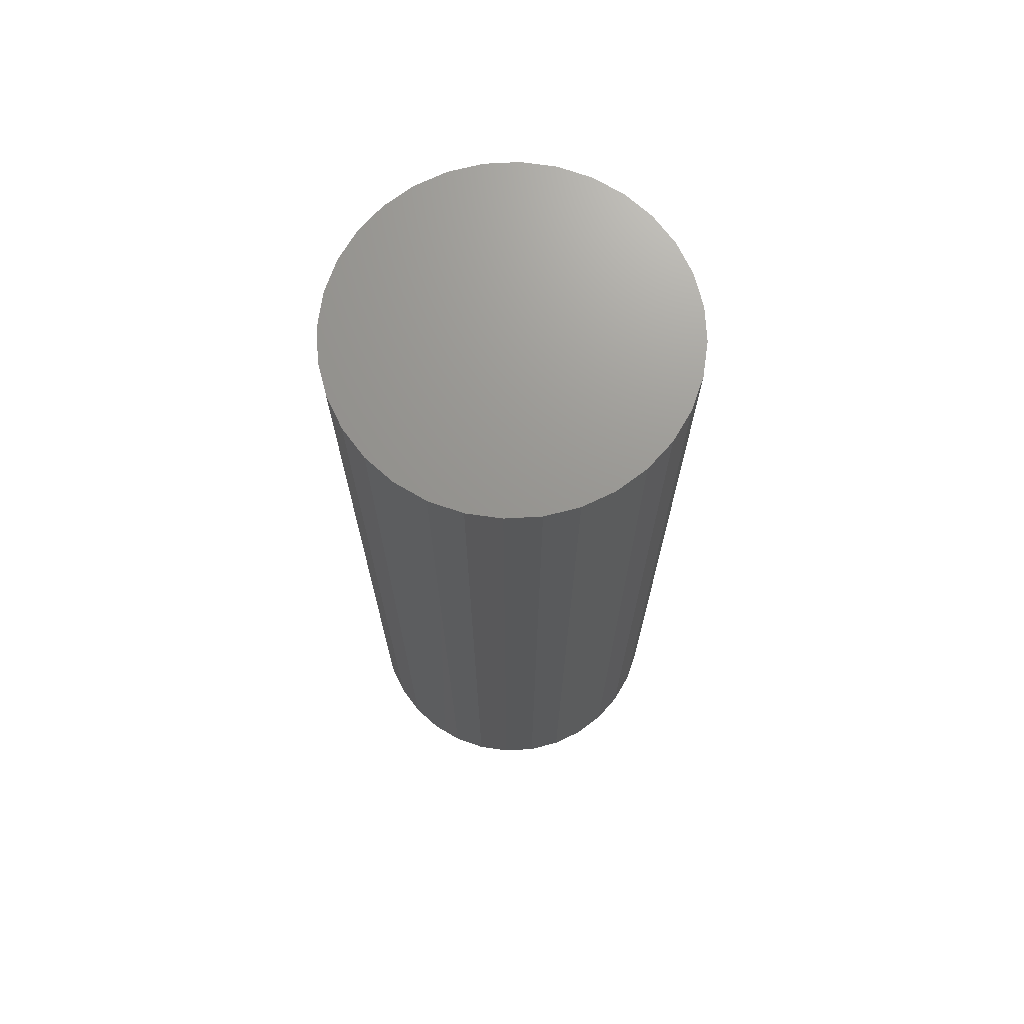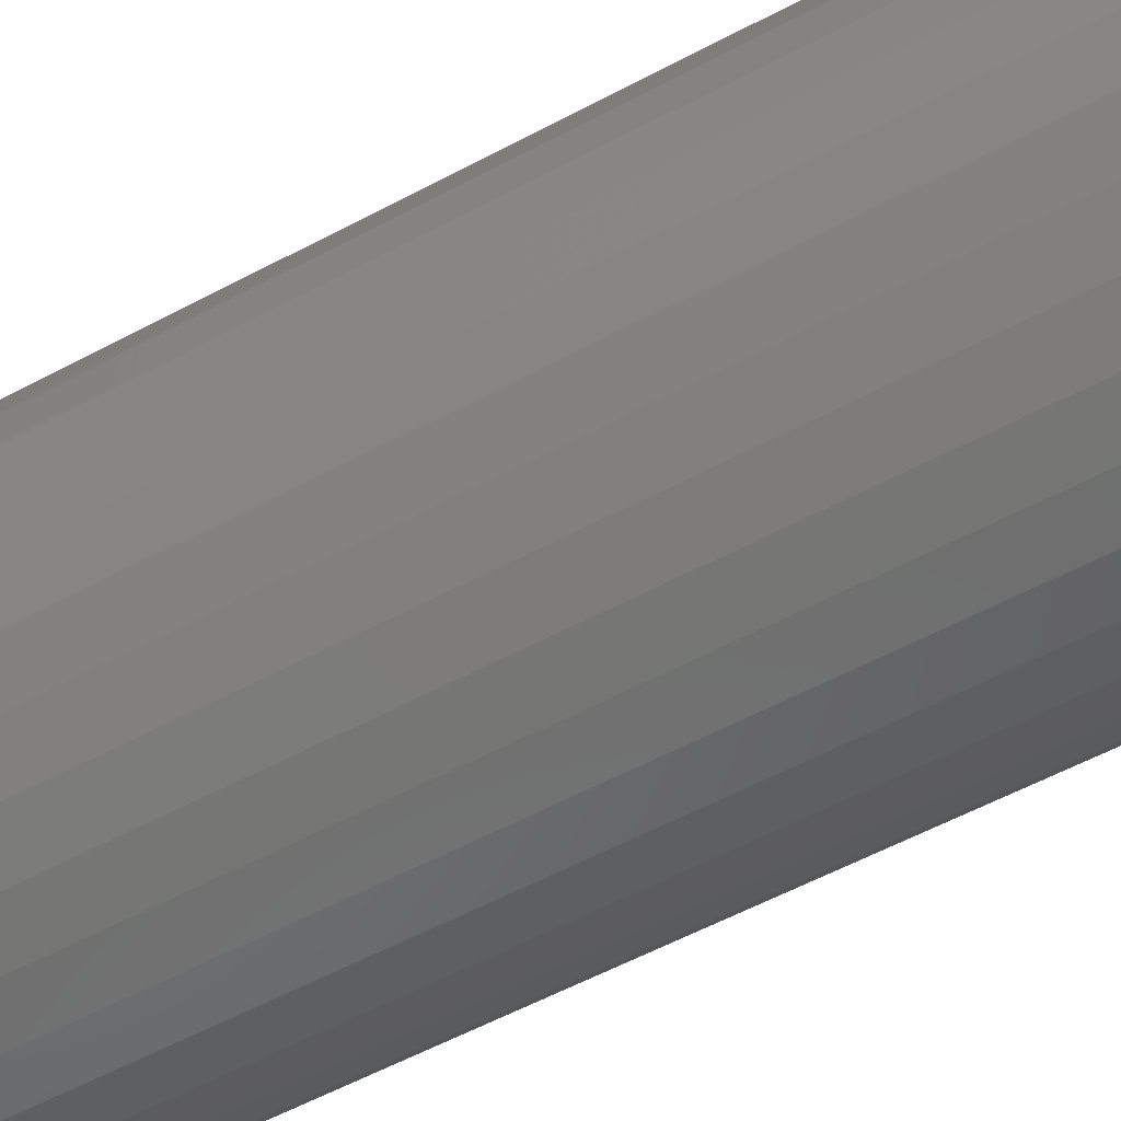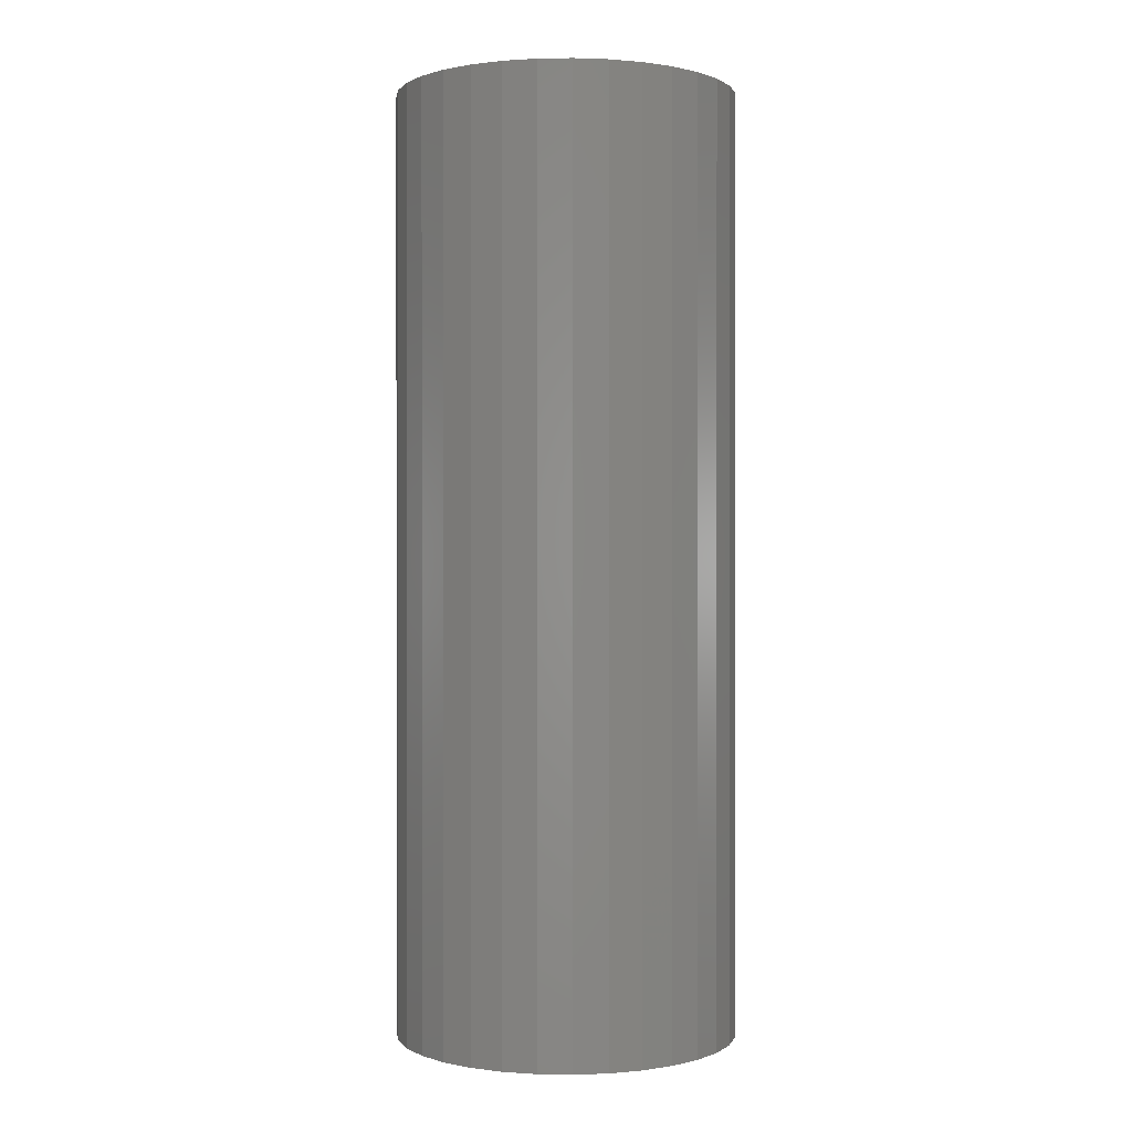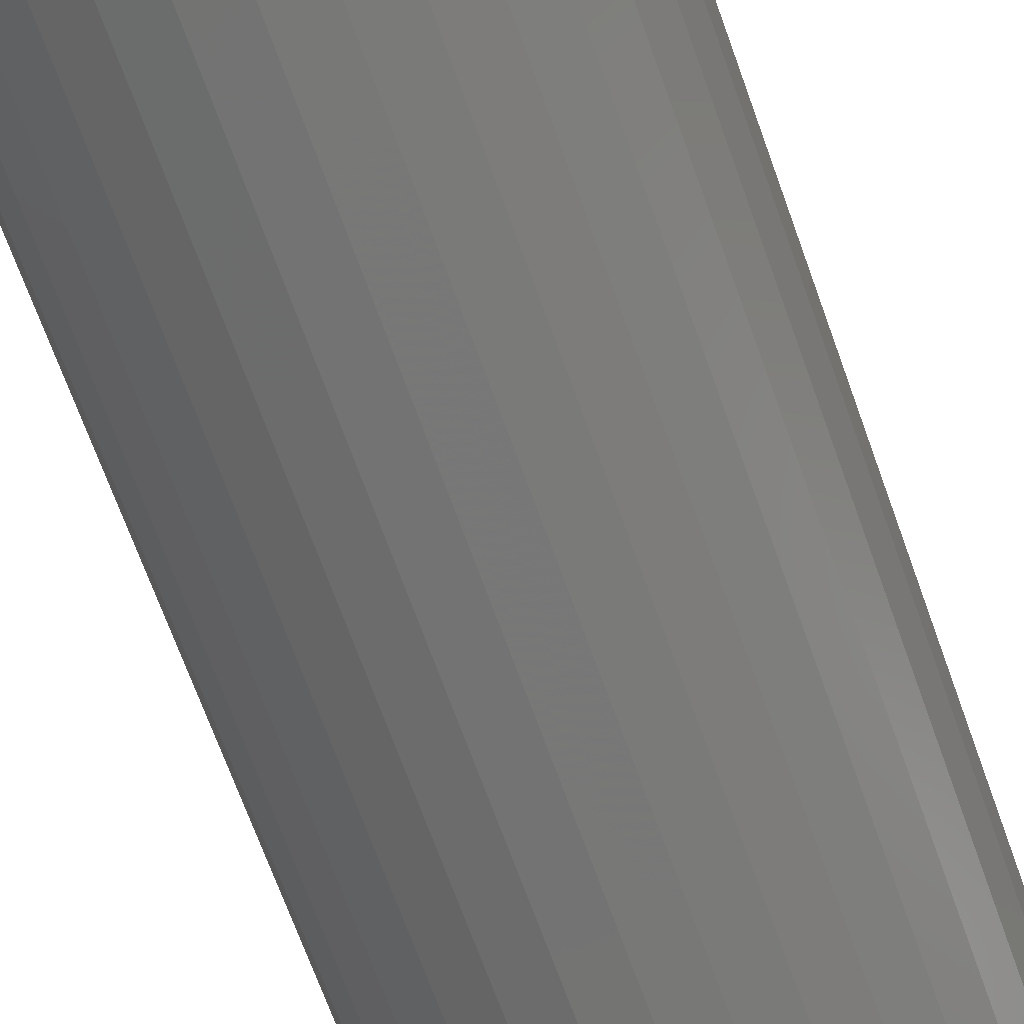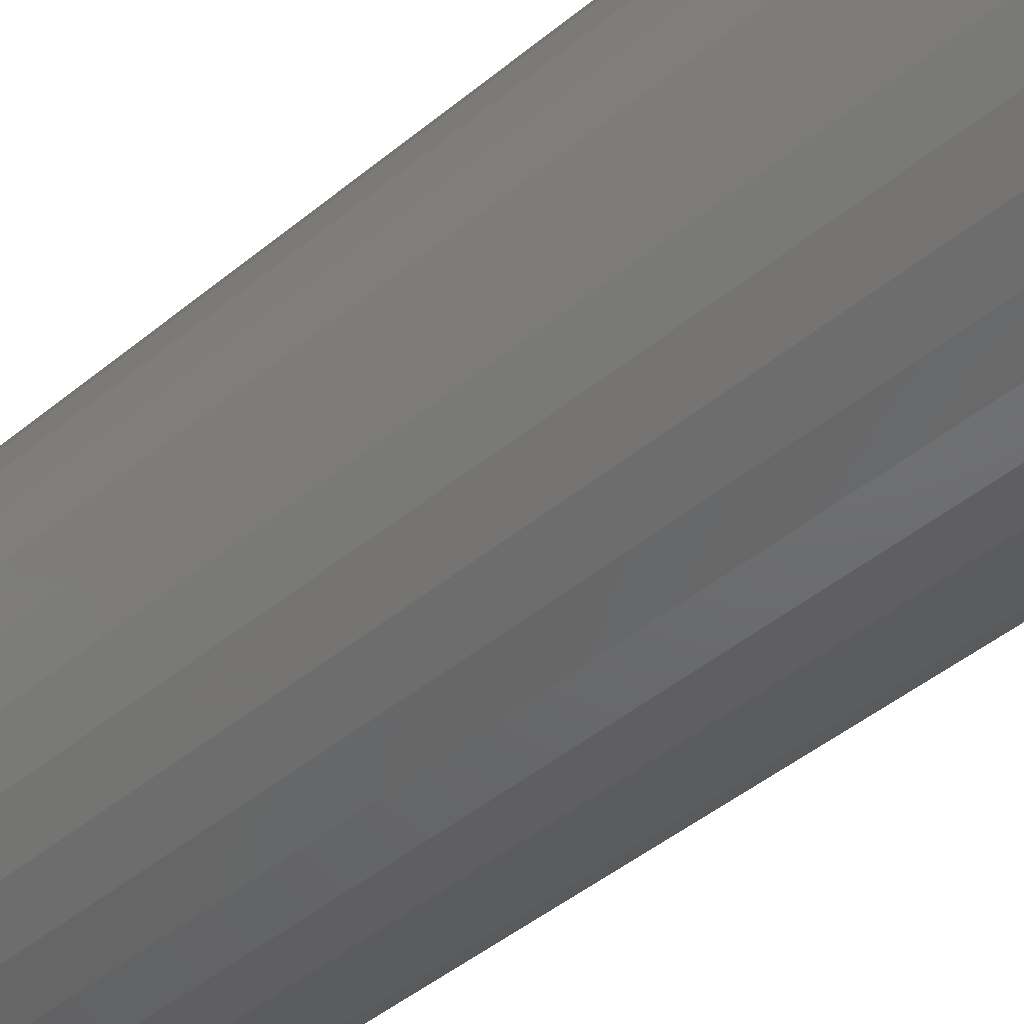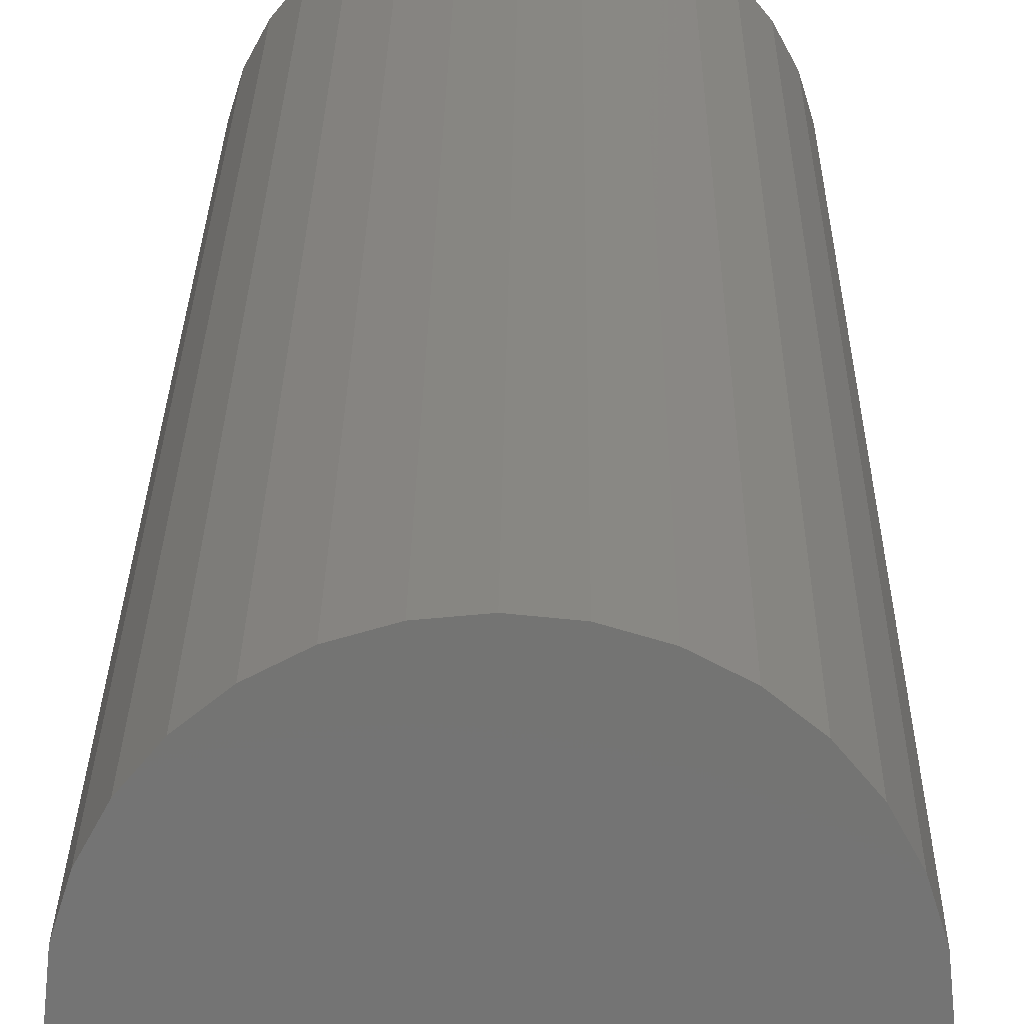
<metadata>
{"format":"stl","ext":"stl","renderer":"f3d","projection":"perspective","resolution":1024,"background":"white","views":[{"elev":70.7,"azim":-98.8,"up":"+Y"},{"elev":-55.2,"azim":-60.3,"up":"+Z"},{"elev":0.4,"azim":-103.4,"up":"+Y"},{"elev":-68.1,"azim":-160.4,"up":"+Z"},{"elev":-44.0,"azim":-45.7,"up":"+Z"},{"elev":24.1,"azim":-179.4,"up":"+Z"}]}
</metadata>
<code>
# stl→obj: 128 verts, 252 faces
v 0.2917 -0.75 0.09451
v 0.3103 -0.75 0.1045
v 0.2533 -0.75 0.1032
v 0.236 -0.75 0.08215
v 0.2754 -0.75 0.08111
v 0.262 -0.75 0.06479
v 0.2232 -0.75 0.05812
v 0.236 -0.75 -0.07228
v 0.2754 -0.75 -0.07124
v 0.262 -0.75 -0.05492
v 0.2917 -0.75 -0.08464
v 0.2533 -0.75 -0.09334
v 0.3103 -0.75 -0.0946
v 0.4288 -0.75 0.1205
v 0.3726 -0.75 0.1106
v 0.3928 -0.75 0.1045
v 0.4498 -0.75 0.1032
v 0.4114 -0.75 0.09451
v 0.4671 -0.75 0.08215
v 0.4277 -0.75 0.08111
v 0.4411 -0.75 0.06479
v 0.4671 -0.75 -0.07228
v 0.48 -0.75 -0.04825
v 0.4411 -0.75 -0.05492
v 0.4277 -0.75 -0.07124
v 0.4114 -0.75 -0.08464
v 0.4498 -0.75 -0.09334
v 0.3928 -0.75 -0.0946
v 0.4288 -0.75 -0.1106
v 0.3726 -0.75 -0.1007
v 0.2743 -0.75 0.1205
v 0.3305 -0.75 0.1106
v 0.3516 -0.75 0.1127
v 0.2984 -0.75 0.1333
v 0.2743 -0.75 -0.1106
v 0.2984 -0.75 -0.1235
v 0.3516 -0.75 -0.1028
v 0.3305 -0.75 -0.1007
v 0.4047 -0.75 0.1333
v 0.3787 -0.75 0.1412
v 0.3516 -0.75 0.1439
v 0.3244 -0.75 0.1412
v 0.3244 -0.75 -0.1314
v 0.3516 -0.75 -0.134
v 0.3787 -0.75 -0.1314
v 0.4047 -0.75 -0.1235
v 0.2232 -0.75 -0.04825
v 0.252 -0.75 -0.03629
v 0.2153 -0.75 -0.02218
v 0.2459 -0.75 -0.01608
v 0.2126 -0.75 0.004934
v 0.2438 -0.75 0.004934
v 0.2153 -0.75 0.03205
v 0.2459 -0.75 0.02595
v 0.252 -0.75 0.04616
v 0.48 -0.75 0.05812
v 0.4511 -0.75 0.04616
v 0.4879 -0.75 0.03205
v 0.4572 -0.75 0.02595
v 0.4905 -0.75 0.004934
v 0.4593 -0.75 0.004934
v 0.4879 -0.75 -0.02218
v 0.4572 -0.75 -0.01608
v 0.4511 -0.75 -0.03629
v 0.3516 -0.01562 -0.1028
v 0.3726 -0.01562 -0.1007
v 0.3928 -0.01562 -0.0946
v 0.4114 -0.01562 -0.08464
v 0.4277 -0.01562 -0.07124
v 0.4411 -0.01562 -0.05492
v 0.4511 -0.01562 -0.03629
v 0.4572 -0.01562 -0.01608
v 0.4593 -0.01562 0.004934
v 0.3305 -0.01562 -0.1007
v 0.3103 -0.01562 -0.0946
v 0.2917 -0.01562 -0.08464
v 0.2754 -0.01562 -0.07124
v 0.262 -0.01562 -0.05492
v 0.252 -0.01562 -0.03629
v 0.2459 -0.01562 -0.01608
v 0.2438 -0.01562 0.004934
v 0.3516 -0.01562 0.1127
v 0.3305 -0.01562 0.1106
v 0.3103 -0.01562 0.1045
v 0.2917 -0.01562 0.09451
v 0.2754 -0.01562 0.08111
v 0.262 -0.01562 0.06479
v 0.252 -0.01562 0.04616
v 0.2459 -0.01562 0.02595
v 0.3726 -0.01562 0.1106
v 0.3928 -0.01562 0.1045
v 0.4114 -0.01562 0.09451
v 0.4277 -0.01562 0.08111
v 0.4411 -0.01562 0.06479
v 0.4511 -0.01562 0.04616
v 0.4572 -0.01562 0.02595
v 0.4905 0.01562 0.004934
v 0.4879 0.01562 -0.02218
v 0.48 0.01562 -0.04825
v 0.4671 0.01562 -0.07228
v 0.4498 0.01562 -0.09334
v 0.4288 0.01562 -0.1106
v 0.4047 0.01562 -0.1235
v 0.3787 0.01562 -0.1314
v 0.3516 0.01562 -0.134
v 0.3244 0.01562 -0.1314
v 0.2984 0.01562 -0.1235
v 0.2743 0.01562 -0.1106
v 0.2533 0.01562 -0.09334
v 0.236 0.01562 -0.07228
v 0.2232 0.01562 -0.04825
v 0.2153 0.01562 -0.02218
v 0.2126 0.01562 0.004934
v 0.2153 0.01562 0.03205
v 0.2232 0.01562 0.05812
v 0.236 0.01562 0.08215
v 0.2533 0.01562 0.1032
v 0.2743 0.01562 0.1205
v 0.2984 0.01562 0.1333
v 0.3244 0.01562 0.1412
v 0.3516 0.01562 0.1439
v 0.3787 0.01562 0.1412
v 0.4047 0.01562 0.1333
v 0.4288 0.01562 0.1205
v 0.4498 0.01562 0.1032
v 0.4671 0.01562 0.08215
v 0.48 0.01562 0.05812
v 0.4879 0.01562 0.03205
f 1 2 3
f 3 4 1
f 1 4 5
f 6 5 4
f 4 7 6
f 8 9 10
f 11 9 8
f 8 12 11
f 11 12 13
f 14 15 16
f 14 16 17
f 17 16 18
f 17 18 19
f 18 20 19
f 19 20 21
f 22 23 24
f 22 24 25
f 22 25 26
f 22 26 27
f 26 28 27
f 29 27 28
f 29 28 30
f 31 3 2
f 31 2 32
f 31 32 33
f 31 33 34
f 35 36 37
f 35 37 38
f 35 38 13
f 35 13 12
f 33 15 14
f 33 14 39
f 33 39 40
f 33 40 41
f 33 41 42
f 33 42 34
f 37 36 43
f 37 43 44
f 37 44 45
f 37 45 46
f 37 46 29
f 37 29 30
f 8 10 47
f 47 10 48
f 47 48 49
f 49 48 50
f 49 50 51
f 51 50 52
f 51 52 53
f 53 52 54
f 53 54 7
f 7 54 55
f 7 55 6
f 19 21 56
f 56 21 57
f 56 57 58
f 58 57 59
f 58 59 60
f 60 59 61
f 60 61 62
f 62 61 63
f 62 63 23
f 23 63 64
f 23 64 24
f 65 30 66
f 66 30 28
f 66 28 67
f 67 28 26
f 67 26 68
f 68 26 25
f 68 25 69
f 69 25 24
f 69 24 70
f 70 24 64
f 70 64 71
f 71 64 63
f 71 63 72
f 72 63 61
f 72 61 73
f 30 65 37
f 37 65 74
f 37 74 38
f 38 74 75
f 38 75 13
f 13 75 76
f 13 76 11
f 11 76 77
f 11 77 9
f 9 77 78
f 9 78 10
f 10 78 79
f 10 79 48
f 48 79 80
f 48 80 50
f 50 80 81
f 50 81 52
f 82 32 83
f 83 32 2
f 83 2 84
f 84 2 1
f 84 1 85
f 85 1 5
f 85 5 86
f 86 5 6
f 86 6 87
f 87 6 55
f 87 55 88
f 88 55 54
f 88 54 89
f 89 54 52
f 89 52 81
f 32 82 33
f 33 82 90
f 33 90 15
f 15 90 91
f 15 91 16
f 16 91 92
f 16 92 18
f 18 92 93
f 18 93 20
f 20 93 94
f 20 94 21
f 21 94 95
f 21 95 57
f 57 95 96
f 57 96 59
f 59 96 73
f 59 73 61
f 97 60 98
f 98 60 62
f 98 62 99
f 99 62 23
f 99 23 100
f 100 23 22
f 100 22 101
f 101 22 27
f 101 27 102
f 102 27 29
f 102 29 103
f 103 29 46
f 103 46 104
f 104 46 45
f 104 45 105
f 105 45 44
f 105 44 106
f 106 44 43
f 106 43 107
f 107 43 36
f 107 36 108
f 108 36 35
f 108 35 109
f 109 35 12
f 109 12 110
f 110 12 8
f 110 8 111
f 111 8 47
f 111 47 112
f 112 47 49
f 112 49 113
f 113 49 51
f 113 51 114
f 114 51 53
f 114 53 115
f 115 53 7
f 115 7 116
f 116 7 4
f 116 4 117
f 117 4 3
f 117 3 118
f 118 3 31
f 118 31 119
f 119 31 34
f 119 34 120
f 120 34 42
f 120 42 121
f 121 42 41
f 121 41 122
f 122 41 40
f 122 40 123
f 123 40 39
f 123 39 124
f 124 39 14
f 124 14 125
f 125 14 17
f 125 17 126
f 126 17 19
f 126 19 127
f 127 19 56
f 127 56 128
f 128 56 58
f 128 58 97
f 97 58 60
f 121 122 120
f 119 120 122
f 123 119 122
f 104 106 103
f 105 106 104
f 106 107 103
f 103 107 108
f 103 108 102
f 102 108 109
f 102 109 101
f 101 109 110
f 101 110 100
f 100 110 111
f 100 111 99
f 99 111 112
f 99 112 98
f 98 112 113
f 98 113 97
f 97 113 114
f 97 114 128
f 128 114 115
f 128 115 127
f 127 115 116
f 127 116 126
f 126 116 117
f 126 117 125
f 125 117 118
f 125 118 124
f 124 118 119
f 124 119 123
f 83 90 82
f 90 83 84
f 90 84 91
f 91 84 85
f 91 85 92
f 68 75 67
f 67 75 74
f 67 74 66
f 66 74 65
f 92 85 93
f 93 85 86
f 93 86 94
f 94 86 87
f 94 87 95
f 95 87 88
f 95 88 96
f 96 88 89
f 96 89 73
f 73 89 81
f 73 81 72
f 72 81 80
f 72 80 71
f 71 80 79
f 71 79 70
f 70 79 78
f 70 78 69
f 69 78 77
f 69 77 68
f 68 77 76
f 68 76 75

</code>
